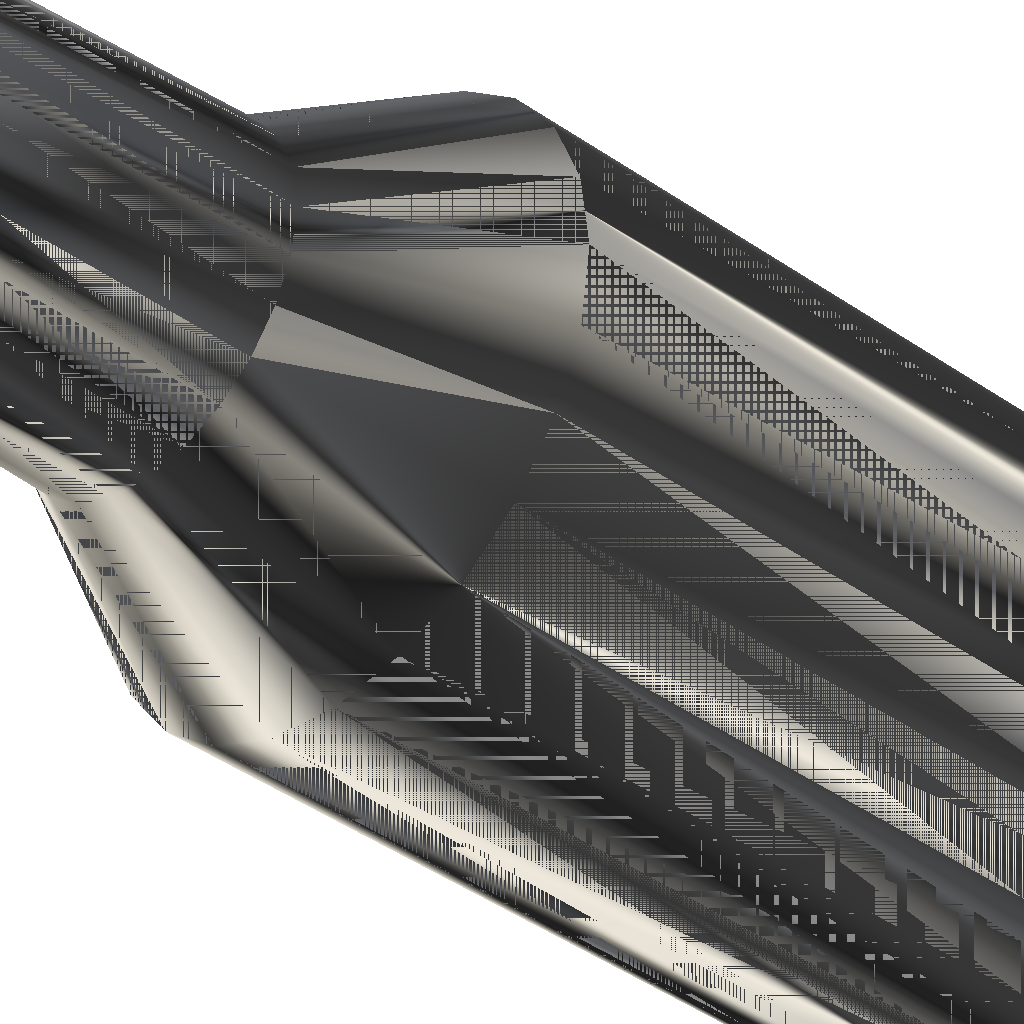
<metadata>
{"format":"obj","ext":"obj","renderer":"f3d","projection":"perspective","resolution":1024,"background":"white","views":[{"elev":-37.6,"azim":47.0,"up":"+Y"}]}
</metadata>
<code>
v 0.001846 -0.006891 0.07052
v 0 -0.006345 0.0693
v 0 -0.007134 0.07052
v 0.001642 -0.006129 0.0693
v -0.001642 -0.006129 0.0693
v 0 -0.004514 0.07221
v 0.003172 -0.005495 0.0693
v 0 -0.006345 0.06504
v -0.001846 -0.006891 0.07052
v -0.001642 -0.006129 0.06504
v 0.001168 -0.00436 0.07221
v 0.003567 -0.006178 0.07052
v 0.001642 -0.006129 0.06504
v -0.003172 -0.005495 0.0693
v -0.003172 -0.005495 0.06504
v -0.001168 -0.00436 0.07221
v 0.004486 -0.004486 0.0693
v 0.003172 -0.005495 0.06504
v 0 -0.006963 0.06316
v -0.003567 -0.006178 0.07052
v -0.001802 -0.006726 0.06316
v -0.002257 -0.00391 0.07221
v 0.002257 -0.00391 0.07221
v 0.005044 -0.005044 0.07052
v 0.001802 -0.006726 0.06316
v -0.004486 -0.004486 0.0693
v -0.004486 -0.004486 0.06504
v -0.003482 -0.00603 0.06316
v 0.005495 -0.003172 0.0693
v 0.004486 -0.004486 0.06504
v 0.003482 -0.00603 0.06316
v 0 -0.005833 0.06225
v -0.005044 -0.005044 0.07052
v -0.00151 -0.005635 0.06225
v -0.003192 -0.003192 0.07221
v 0.003192 -0.003192 0.07221
v 0.006178 -0.003567 0.07052
v 0.005495 -0.003172 0.06504
v 0.00151 -0.005635 0.06225
v -0.006178 -0.003567 0.07052
v -0.005495 -0.003172 0.0693
v -0.004924 -0.004924 0.06316
v -0.002917 -0.005052 0.06225
v 0.006129 -0.001642 0.0693
v 0.006129 -0.001642 0.06504
v 0.00603 -0.003482 0.06316
v 0.004924 -0.004924 0.06316
v 0.002917 -0.005052 0.06225
v 0.002058 -0.00768 0.04922
v 0 -0.007951 0.04922
v -0.005495 -0.003172 0.06504
v -0.002058 -0.00768 0.04922
v -0.00391 -0.002257 0.07221
v 0.00391 -0.002257 0.07221
v 0.006891 -0.001846 0.07052
v 0.006726 -0.001802 0.06316
v -0.006891 -0.001846 0.07052
v -0.006129 -0.001642 0.0693
v -0.004125 -0.004125 0.06225
v -0.00603 -0.003482 0.06316
v -0.003976 -0.006886 0.04922
v 0.006345 0 0.0693
v 0.006345 0 0.06504
v 0.006963 0 0.06316
v 0.004125 -0.004125 0.06225
v 0.005052 -0.002917 0.06225
v 0.003976 -0.006886 0.04922
v 0 -0.00924 0.02098
v -0.006129 -0.001642 0.06504
v -0.002391 -0.008925 0.02098
v 0.00436 -0.001168 0.07221
v 0.007134 0 0.07052
v 0.005635 -0.00151 0.06225
v 0.002391 -0.008925 0.02098
v -0.007134 0 0.07052
v -0.00436 -0.001168 0.07221
v -0.006345 0 0.0693
v -0.005622 -0.005622 0.04922
v -0.005052 -0.002917 0.06225
v -0.006726 -0.001802 0.06316
v -0.00462 -0.008002 0.02098
v 0.004514 0 0.07221
v 0.006129 0.001642 0.0693
v 0.006129 0.001642 0.06504
v 0.006726 0.001802 0.06316
v 0.005833 0 0.06225
v 0.006886 -0.003976 0.04922
v 0.00768 -0.002058 0.04922
v 0.005622 -0.005622 0.04922
v 0.00462 -0.008002 0.02098
v 0.004103 -0.01531 0.01029
v 0 -0.01585 0.01029
v -0.006345 0 0.06504
v -0.004103 -0.01531 0.01029
v -0.004514 0 0.07221
v 0.00436 0.001168 0.07221
v 0.006891 0.001846 0.07052
v 0.005635 0.00151 0.06225
v 0.007951 0 0.04922
v -0.006891 0.001846 0.07052
v -0.006129 0.001642 0.0693
v -0.006534 -0.006534 0.02098
v -0.006886 -0.003976 0.04922
v -0.005635 -0.00151 0.06225
v -0.006963 0 0.06316
v -0.007926 -0.01373 0.01029
v 0.005495 0.003172 0.0693
v 0.005495 0.003172 0.06504
v 0.00603 0.003482 0.06316
v 0.005052 0.002917 0.06225
v 0.00768 0.002058 0.04922
v 0.008002 -0.00462 0.02098
v 0.008925 -0.002391 0.02098
v 0.00924 0 0.02098
v 0.006534 -0.006534 0.02098
v 0.007926 -0.01373 0.01029
v 0 -0.01585 -0.06911
v -0.004103 -0.01531 -0.06911
v -0.00436 0.001168 0.07221
v -0.006129 0.001642 0.06504
v -0.005833 0 0.06225
v -0.007926 -0.01373 -0.06911
v 0.00391 0.002257 0.07221
v 0.006178 0.003567 0.07052
v 0.006886 0.003976 0.04922
v 0.008925 0.002391 0.02098
v 0.004103 -0.01531 -0.06911
v -0.006178 0.003567 0.07052
v -0.00391 0.002257 0.07221
v -0.005495 0.003172 0.0693
v -0.01121 -0.01121 0.01029
v -0.008002 -0.00462 0.02098
v -0.00768 -0.002058 0.04922
v -0.005635 0.00151 0.06225
v -0.006726 0.001802 0.06316
v -0.01121 -0.01121 -0.06911
v 0.004486 0.004486 0.0693
v 0.004486 0.004486 0.06504
v 0.004924 0.004924 0.06316
v 0.004125 0.004125 0.06225
v 0.005622 0.005622 0.04922
v 0.008002 0.00462 0.02098
v 0.01373 -0.007926 0.01029
v 0.01531 -0.004103 0.01029
v 0.01585 0 0.01029
v 0.01531 0.004103 0.01029
v 0.01121 -0.01121 0.01029
v 0.007926 -0.01373 -0.06911
v 0 -0.01341 -0.07221
v -0.003469 -0.01295 -0.07221
v -0.006702 -0.01161 -0.07221
v -0.005495 0.003172 0.06504
v -0.007951 0 0.04922
v -0.009478 -0.009478 -0.07221
v 0.003192 0.003192 0.07221
v 0.005044 0.005044 0.07052
v 0.006534 0.006534 0.02098
v 0.01373 0.007926 0.01029
v 0.006702 -0.01161 -0.07221
v 0.003469 -0.01295 -0.07221
v -0.005044 0.005044 0.07052
v -0.003192 0.003192 0.07221
v -0.004486 0.004486 0.0693
v -0.01373 -0.007926 0.01029
v -0.008925 -0.002391 0.02098
v -0.005052 0.002917 0.06225
v -0.00768 0.002058 0.04922
v -0.00603 0.003482 0.06316
v -0.01373 -0.007926 -0.06911
v 0.003567 0.006178 0.07052
v 0.003172 0.005495 0.0693
v 0.003482 0.00603 0.06316
v 0.002917 0.005052 0.06225
v 0.003976 0.006886 0.04922
v 0.00462 0.008002 0.02098
v 0.01121 0.01121 0.01029
v 0.01373 -0.007926 -0.06911
v 0.01531 -0.004103 -0.06911
v 0.01585 0 -0.06911
v 0.01531 0.004103 -0.06911
v 0.01373 0.007926 -0.06911
v 0.01121 -0.01121 -0.06911
v 0.009478 -0.009478 -0.07221
v -0.004486 0.004486 0.06504
v -0.00924 0 0.02098
v -0.01161 -0.006702 -0.07221
v 0.002257 0.00391 0.07221
v 0.003172 0.005495 0.06504
v 0.007926 0.01373 0.01029
v 0.01121 0.01121 -0.06911
v 0.01161 -0.006702 -0.07221
v -0.003567 0.006178 0.07052
v -0.002257 0.00391 0.07221
v -0.003172 0.005495 0.06504
v -0.01531 -0.004103 0.01029
v -0.004125 0.004125 0.06225
v -0.006886 0.003976 0.04922
v -0.008925 0.002391 0.02098
v -0.004924 0.004924 0.06316
v -0.01531 -0.004103 -0.06911
v 0.001846 0.006891 0.07052
v 0.001168 0.00436 0.07221
v 0.001642 0.006129 0.0693
v 0.001802 0.006726 0.06316
v 0.00151 0.005635 0.06225
v 0.002058 0.00768 0.04922
v 0.002391 0.008925 0.02098
v 0.004103 0.01531 0.01029
v 0.01295 -0.003469 -0.07221
v 0.01341 0 -0.07221
v 0.01295 0.003469 -0.07221
v 0.01161 0.006702 -0.07221
v 0.009478 0.009478 -0.07221
v -0.003172 0.005495 0.0693
v -0.003482 0.00603 0.06316
v -0.01585 0 0.01029
v -0.01295 -0.003469 -0.07221
v 0.001642 0.006129 0.06504
v 0.007926 0.01373 -0.06911
v -0.001846 0.006891 0.07052
v -0.001168 0.00436 0.07221
v -0.001642 0.006129 0.06504
v -0.001802 0.006726 0.06316
v -0.002917 0.005052 0.06225
v -0.005622 0.005622 0.04922
v -0.008002 0.00462 0.02098
v -0.01531 0.004103 0.01029
v -0.01585 0 -0.06911
v 0 0.007134 0.07052
v 0 0.004514 0.07221
v 0 0.006345 0.0693
v 0 0.006345 0.06504
v 0 0.005833 0.06225
v 0 0.007951 0.04922
v 0 0.00924 0.02098
v 0 0.01585 0.01029
v 0.004103 0.01531 -0.06911
v -0.01341 0 -0.07221
v -0.01295 0.003469 -0.07221
v -0.009478 0.009478 -0.07221
v 0.006702 0.01161 -0.07221
v -0.001642 0.006129 0.0693
v -0.00151 0.005635 0.06225
v -0.003976 0.006886 0.04922
v 0 0.006963 0.06316
v -0.01161 0.006702 -0.07221
v -0.002058 0.00768 0.04922
v -0.006534 0.006534 0.02098
v -0.00462 0.008002 0.02098
v -0.01373 0.007926 0.01029
v -0.01531 0.004103 -0.06911
v -0.002391 0.008925 0.02098
v 0 0.01585 -0.06911
v 0.003469 0.01295 -0.07221
v -0.01373 0.007926 -0.06911
v -0.006702 0.01161 -0.07221
v -0.01121 0.01121 -0.06911
v -0.004103 0.01531 0.01029
v -0.007926 0.01373 -0.06911
v -0.01121 0.01121 0.01029
v -0.007926 0.01373 0.01029
v -0.004103 0.01531 -0.06911
v 0 0.01341 -0.07221
v -0.003469 0.01295 -0.07221
f 1 2 3
f 2 1 4
f 3 2 1
f 4 1 2
f 5 3 2
f 2 3 5
f 6 1 3
f 3 1 6
f 1 7 4
f 4 7 1
f 4 8 2
f 2 8 4
f 3 5 9
f 9 5 3
f 2 10 5
f 5 10 2
f 1 6 11
f 11 6 1
f 9 6 3
f 3 6 9
f 7 1 12
f 12 1 7
f 7 13 4
f 4 13 7
f 8 4 13
f 13 4 8
f 10 2 8
f 8 2 10
f 14 9 5
f 5 9 14
f 15 5 10
f 10 5 15
f 16 11 6
f 6 11 16
f 11 12 1
f 1 12 11
f 6 9 16
f 16 9 6
f 12 17 7
f 7 17 12
f 13 7 18
f 18 7 13
f 13 19 8
f 8 19 13
f 19 10 8
f 8 10 19
f 9 14 20
f 20 14 9
f 5 15 14
f 14 15 5
f 21 15 10
f 10 15 21
f 22 11 16
f 16 11 22
f 12 11 23
f 23 11 12
f 20 16 9
f 9 16 20
f 17 12 24
f 24 12 17
f 17 18 7
f 7 18 17
f 18 25 13
f 13 25 18
f 19 13 25
f 25 13 19
f 10 19 21
f 21 19 10
f 26 20 14
f 14 20 26
f 27 14 15
f 15 14 27
f 15 21 28
f 28 21 15
f 22 23 11
f 11 23 22
f 16 20 22
f 22 20 16
f 23 24 12
f 12 24 23
f 24 29 17
f 17 29 24
f 18 17 30
f 30 17 18
f 25 18 31
f 31 18 25
f 25 32 19
f 19 32 25
f 32 21 19
f 19 21 32
f 20 26 33
f 33 26 20
f 14 27 26
f 26 27 14
f 28 27 15
f 15 27 28
f 34 28 21
f 21 28 34
f 35 23 22
f 22 23 35
f 33 22 20
f 20 22 33
f 24 23 36
f 36 23 24
f 29 24 37
f 37 24 29
f 38 17 29
f 29 17 38
f 17 38 30
f 30 38 17
f 30 31 18
f 18 31 30
f 31 39 25
f 25 39 31
f 32 25 39
f 39 25 32
f 21 32 34
f 34 32 21
f 26 40 33
f 33 40 26
f 27 41 26
f 26 41 27
f 27 28 42
f 42 28 27
f 28 34 43
f 43 34 28
f 35 36 23
f 23 36 35
f 22 33 35
f 35 33 22
f 36 37 24
f 24 37 36
f 37 44 29
f 29 44 37
f 29 45 38
f 38 45 29
f 46 30 38
f 38 30 46
f 31 30 47
f 47 30 31
f 39 31 48
f 48 31 39
f 49 32 39
f 39 32 49
f 50 34 32
f 32 34 50
f 40 26 41
f 41 26 40
f 40 35 33
f 33 35 40
f 41 27 51
f 51 27 41
f 43 42 28
f 28 42 43
f 42 51 27
f 27 51 42
f 52 43 34
f 34 43 52
f 53 36 35
f 35 36 53
f 37 36 54
f 54 36 37
f 44 37 55
f 55 37 44
f 45 29 44
f 44 29 45
f 56 38 45
f 45 38 56
f 30 46 47
f 47 46 30
f 38 56 46
f 46 56 38
f 47 48 31
f 31 48 47
f 48 49 39
f 39 49 48
f 32 49 50
f 50 49 32
f 34 50 52
f 52 50 34
f 41 57 40
f 40 57 41
f 35 40 53
f 53 40 35
f 51 58 41
f 41 58 51
f 42 43 59
f 59 43 42
f 51 42 60
f 60 42 51
f 43 52 61
f 61 52 43
f 53 54 36
f 36 54 53
f 54 55 37
f 37 55 54
f 55 62 44
f 44 62 55
f 44 63 45
f 45 63 44
f 45 64 56
f 56 64 45
f 46 65 47
f 47 65 46
f 56 66 46
f 46 66 56
f 48 47 65
f 65 47 48
f 49 48 67
f 67 48 49
f 49 68 50
f 50 68 49
f 68 52 50
f 50 52 68
f 57 41 58
f 58 41 57
f 57 53 40
f 40 53 57
f 58 51 69
f 69 51 58
f 61 59 43
f 43 59 61
f 59 60 42
f 42 60 59
f 60 69 51
f 51 69 60
f 70 61 52
f 52 61 70
f 53 71 54
f 54 71 53
f 55 54 71
f 71 54 55
f 62 55 72
f 72 55 62
f 63 44 62
f 62 44 63
f 64 45 63
f 63 45 64
f 64 73 56
f 56 73 64
f 65 46 66
f 66 46 65
f 66 56 73
f 73 56 66
f 65 67 48
f 48 67 65
f 67 74 49
f 49 74 67
f 68 49 74
f 74 49 68
f 52 68 70
f 70 68 52
f 58 75 57
f 57 75 58
f 53 57 76
f 76 57 53
f 69 77 58
f 58 77 69
f 59 61 78
f 78 61 59
f 60 59 79
f 79 59 60
f 69 60 80
f 80 60 69
f 61 70 81
f 81 70 61
f 76 71 53
f 53 71 76
f 82 55 71
f 71 55 82
f 55 82 72
f 72 82 55
f 72 83 62
f 62 83 72
f 62 84 63
f 63 84 62
f 63 85 64
f 64 85 63
f 73 64 86
f 86 64 73
f 87 65 66
f 66 65 87
f 88 66 73
f 73 66 88
f 67 65 89
f 89 65 67
f 74 67 90
f 90 67 74
f 91 68 74
f 74 68 91
f 92 70 68
f 68 70 92
f 75 58 77
f 77 58 75
f 75 76 57
f 57 76 75
f 77 69 93
f 93 69 77
f 81 78 61
f 61 78 81
f 78 79 59
f 59 79 78
f 79 80 60
f 60 80 79
f 80 93 69
f 69 93 80
f 94 81 70
f 70 81 94
f 95 71 76
f 76 71 95
f 95 82 71
f 71 82 95
f 96 72 82
f 82 72 96
f 83 72 97
f 97 72 83
f 84 62 83
f 83 62 84
f 85 63 84
f 84 63 85
f 98 64 85
f 85 64 98
f 64 98 86
f 86 98 64
f 99 73 86
f 86 73 99
f 65 87 89
f 89 87 65
f 66 88 87
f 87 88 66
f 73 99 88
f 88 99 73
f 89 90 67
f 67 90 89
f 90 91 74
f 74 91 90
f 68 91 92
f 92 91 68
f 70 92 94
f 94 92 70
f 77 100 75
f 75 100 77
f 76 75 95
f 95 75 76
f 93 101 77
f 77 101 93
f 78 81 102
f 102 81 78
f 79 78 103
f 103 78 79
f 80 79 104
f 104 79 80
f 93 80 105
f 105 80 93
f 81 94 106
f 106 94 81
f 95 96 82
f 82 96 95
f 72 96 97
f 97 96 72
f 97 107 83
f 83 107 97
f 83 108 84
f 84 108 83
f 84 109 85
f 85 109 84
f 85 110 98
f 98 110 85
f 111 86 98
f 98 86 111
f 86 111 99
f 99 111 86
f 112 89 87
f 87 89 112
f 113 87 88
f 88 87 113
f 114 88 99
f 99 88 114
f 90 89 115
f 115 89 90
f 91 90 116
f 116 90 91
f 91 117 92
f 92 117 91
f 92 118 94
f 94 118 92
f 100 77 101
f 101 77 100
f 119 75 100
f 100 75 119
f 75 119 95
f 95 119 75
f 101 93 120
f 120 93 101
f 106 102 81
f 81 102 106
f 102 103 78
f 78 103 102
f 103 104 79
f 79 104 103
f 121 80 104
f 104 80 121
f 80 121 105
f 105 121 80
f 105 120 93
f 93 120 105
f 94 122 106
f 106 122 94
f 119 96 95
f 95 96 119
f 123 97 96
f 96 97 123
f 107 97 124
f 124 97 107
f 108 83 107
f 107 83 108
f 109 84 108
f 108 84 109
f 110 85 109
f 109 85 110
f 125 98 110
f 110 98 125
f 98 125 111
f 111 125 98
f 126 99 111
f 111 99 126
f 89 112 115
f 115 112 89
f 87 113 112
f 112 113 87
f 88 114 113
f 113 114 88
f 99 126 114
f 114 126 99
f 115 116 90
f 90 116 115
f 116 127 91
f 91 127 116
f 117 91 127
f 127 91 117
f 118 92 117
f 117 92 118
f 122 94 118
f 118 94 122
f 101 128 100
f 100 128 101
f 100 129 119
f 119 129 100
f 120 130 101
f 101 130 120
f 102 106 131
f 131 106 102
f 103 102 132
f 132 102 103
f 104 103 133
f 133 103 104
f 133 121 104
f 104 121 133
f 134 105 121
f 121 105 134
f 120 105 135
f 135 105 120
f 136 106 122
f 122 106 136
f 119 123 96
f 96 123 119
f 97 123 124
f 124 123 97
f 124 137 107
f 107 137 124
f 107 138 108
f 108 138 107
f 108 139 109
f 109 139 108
f 109 140 110
f 110 140 109
f 110 141 125
f 125 141 110
f 142 111 125
f 125 111 142
f 111 142 126
f 126 142 111
f 143 115 112
f 112 115 143
f 144 112 113
f 113 112 144
f 145 113 114
f 114 113 145
f 146 114 126
f 126 114 146
f 116 115 147
f 147 115 116
f 127 116 148
f 148 116 127
f 127 149 117
f 117 149 127
f 117 150 118
f 118 150 117
f 118 151 122
f 122 151 118
f 128 101 130
f 130 101 128
f 129 100 128
f 128 100 129
f 129 123 119
f 119 123 129
f 130 120 152
f 152 120 130
f 106 136 131
f 131 136 106
f 131 132 102
f 102 132 131
f 132 133 103
f 103 133 132
f 121 133 153
f 153 133 121
f 105 134 135
f 135 134 105
f 153 134 121
f 121 134 153
f 135 152 120
f 120 152 135
f 122 154 136
f 136 154 122
f 155 124 123
f 123 124 155
f 137 124 156
f 156 124 137
f 138 107 137
f 137 107 138
f 139 108 138
f 138 108 139
f 140 109 139
f 139 109 140
f 141 110 140
f 140 110 141
f 157 125 141
f 141 125 157
f 125 157 142
f 142 157 125
f 158 126 142
f 142 126 158
f 115 143 147
f 147 143 115
f 112 144 143
f 143 144 112
f 113 145 144
f 144 145 113
f 114 146 145
f 145 146 114
f 126 158 146
f 146 158 126
f 147 148 116
f 116 148 147
f 159 127 148
f 148 127 159
f 149 127 160
f 160 127 149
f 150 117 149
f 149 117 150
f 151 118 150
f 150 118 151
f 154 122 151
f 151 122 154
f 130 161 128
f 128 161 130
f 128 162 129
f 129 162 128
f 129 155 123
f 123 155 129
f 152 163 130
f 130 163 152
f 136 164 131
f 131 164 136
f 132 131 164
f 164 131 132
f 133 132 165
f 165 132 133
f 165 153 133
f 133 153 165
f 166 135 134
f 134 135 166
f 134 153 167
f 167 153 134
f 152 135 168
f 168 135 152
f 154 169 136
f 136 169 154
f 124 155 156
f 156 155 124
f 170 137 156
f 156 137 170
f 171 138 137
f 137 138 171
f 138 172 139
f 139 172 138
f 139 173 140
f 140 173 139
f 140 174 141
f 141 174 140
f 141 175 157
f 157 175 141
f 176 142 157
f 157 142 176
f 142 176 158
f 158 176 142
f 177 147 143
f 143 147 177
f 178 143 144
f 144 143 178
f 179 144 145
f 145 144 179
f 180 145 146
f 146 145 180
f 181 146 158
f 158 146 181
f 148 147 182
f 182 147 148
f 127 159 160
f 160 159 127
f 148 183 159
f 159 183 148
f 149 150 160
f 150 151 159
f 151 154 183
f 161 130 163
f 163 130 161
f 162 128 161
f 161 128 162
f 162 155 129
f 129 155 162
f 163 152 184
f 184 152 163
f 164 136 169
f 169 136 164
f 164 165 132
f 132 165 164
f 153 165 185
f 185 165 153
f 135 166 168
f 168 166 135
f 167 166 134
f 134 166 167
f 185 167 153
f 153 167 185
f 168 184 152
f 152 184 168
f 169 154 186
f 186 154 169
f 187 156 155
f 155 156 187
f 137 170 171
f 171 170 137
f 156 187 170
f 170 187 156
f 138 171 188
f 188 171 138
f 172 138 188
f 188 138 172
f 173 139 172
f 172 139 173
f 174 140 173
f 173 140 174
f 175 141 174
f 174 141 175
f 189 157 175
f 175 157 189
f 157 189 176
f 176 189 157
f 190 158 176
f 176 158 190
f 147 177 182
f 182 177 147
f 143 178 177
f 177 178 143
f 144 179 178
f 178 179 144
f 145 180 179
f 179 180 145
f 146 181 180
f 180 181 146
f 158 190 181
f 181 190 158
f 183 148 182
f 182 148 183
f 160 150 159
f 159 151 183
f 183 154 191
f 163 192 161
f 161 192 163
f 161 193 162
f 162 193 161
f 162 187 155
f 155 187 162
f 194 163 184
f 184 163 194
f 169 195 164
f 164 195 169
f 165 164 195
f 195 164 165
f 195 185 165
f 165 185 195
f 196 168 166
f 166 168 196
f 166 167 197
f 197 167 166
f 167 185 198
f 198 185 167
f 184 168 199
f 199 168 184
f 154 186 191
f 186 200 169
f 169 200 186
f 201 171 170
f 170 171 201
f 202 170 187
f 187 170 202
f 203 188 171
f 171 188 203
f 188 204 172
f 172 204 188
f 172 205 173
f 173 205 172
f 173 206 174
f 174 206 173
f 174 207 175
f 175 207 174
f 175 208 189
f 189 208 175
f 189 190 176
f 176 190 189
f 191 182 177
f 177 182 191
f 209 177 178
f 178 177 209
f 210 178 179
f 179 178 210
f 211 179 180
f 180 179 211
f 212 180 181
f 181 180 212
f 213 181 190
f 190 181 213
f 182 191 183
f 183 191 182
f 192 163 214
f 214 163 192
f 193 161 192
f 192 161 193
f 193 187 162
f 162 187 193
f 163 194 214
f 214 194 163
f 184 215 194
f 194 215 184
f 195 169 200
f 200 169 195
f 185 195 216
f 216 195 185
f 168 196 199
f 199 196 168
f 197 196 166
f 166 196 197
f 198 197 167
f 167 197 198
f 216 198 185
f 185 198 216
f 215 184 199
f 199 184 215
f 191 186 209
f 200 186 217
f 217 186 200
f 171 201 203
f 203 201 171
f 170 202 201
f 201 202 170
f 193 202 187
f 187 202 193
f 188 203 218
f 218 203 188
f 204 188 218
f 218 188 204
f 205 172 204
f 204 172 205
f 206 173 205
f 205 173 206
f 207 174 206
f 206 174 207
f 208 175 207
f 207 175 208
f 208 219 189
f 189 219 208
f 190 189 219
f 219 189 190
f 177 209 191
f 191 209 177
f 178 210 209
f 209 210 178
f 179 211 210
f 210 211 179
f 180 212 211
f 211 212 180
f 181 213 212
f 212 213 181
f 219 213 190
f 190 213 219
f 214 220 192
f 192 220 214
f 192 221 193
f 193 221 192
f 222 214 194
f 194 214 222
f 223 194 215
f 215 194 223
f 200 216 195
f 195 216 200
f 224 199 196
f 196 199 224
f 196 197 225
f 225 197 196
f 197 198 226
f 226 198 197
f 198 216 227
f 227 216 198
f 199 224 215
f 215 224 199
f 186 217 209
f 217 228 200
f 200 228 217
f 229 203 201
f 201 203 229
f 230 201 202
f 202 201 230
f 221 202 193
f 193 202 221
f 231 218 203
f 203 218 231
f 232 204 218
f 218 204 232
f 204 233 205
f 205 233 204
f 205 234 206
f 206 234 205
f 206 235 207
f 207 235 206
f 207 236 208
f 208 236 207
f 219 208 237
f 237 208 219
f 209 238 210
f 210 238 211
f 211 239 212
f 212 240 213
f 213 219 241
f 241 219 213
f 220 214 242
f 242 214 220
f 221 192 220
f 220 192 221
f 214 222 242
f 242 222 214
f 194 223 222
f 222 223 194
f 215 243 223
f 223 243 215
f 216 200 228
f 228 200 216
f 196 244 224
f 224 244 196
f 226 225 197
f 197 225 226
f 244 196 225
f 225 196 244
f 227 226 198
f 198 226 227
f 228 227 216
f 216 227 228
f 243 215 224
f 224 215 243
f 217 238 209
f 228 217 238
f 238 217 228
f 203 229 231
f 231 229 203
f 201 230 229
f 229 230 201
f 202 221 230
f 230 221 202
f 218 231 232
f 232 231 218
f 204 232 245
f 245 232 204
f 233 204 245
f 245 204 233
f 234 205 233
f 233 205 234
f 235 206 234
f 234 206 235
f 236 207 235
f 235 207 236
f 236 237 208
f 208 237 236
f 237 241 219
f 219 241 237
f 238 239 211
f 239 246 212
f 213 240 241
f 246 240 212
f 242 229 220
f 220 229 242
f 220 230 221
f 221 230 220
f 232 242 222
f 222 242 232
f 245 222 223
f 223 222 245
f 233 223 243
f 243 223 233
f 247 224 244
f 244 224 247
f 225 226 248
f 248 226 225
f 225 249 244
f 244 249 225
f 226 227 250
f 250 227 226
f 227 228 251
f 251 228 227
f 224 247 243
f 243 247 224
f 238 251 228
f 228 251 238
f 229 242 231
f 231 242 229
f 230 220 229
f 229 220 230
f 242 232 231
f 231 232 242
f 222 245 232
f 232 245 222
f 223 233 245
f 245 233 223
f 243 234 233
f 233 234 243
f 247 235 234
f 234 235 247
f 252 236 235
f 235 236 252
f 237 236 253
f 253 236 237
f 241 237 254
f 254 237 241
f 251 238 239
f 239 238 251
f 255 239 246
f 246 239 255
f 240 256 241
f 257 246 240
f 240 246 257
f 244 252 247
f 247 252 244
f 250 248 226
f 226 248 250
f 249 225 248
f 248 225 249
f 252 244 249
f 249 244 252
f 251 250 227
f 227 250 251
f 234 243 247
f 247 243 234
f 235 247 252
f 252 247 235
f 236 252 258
f 258 252 236
f 258 253 236
f 236 253 258
f 253 254 237
f 237 254 253
f 241 256 254
f 239 255 251
f 251 255 239
f 246 257 255
f 255 257 246
f 259 240 256
f 256 240 259
f 240 259 257
f 257 259 240
f 248 250 260
f 260 250 248
f 248 261 249
f 249 261 248
f 249 258 252
f 252 258 249
f 250 251 255
f 255 251 250
f 253 258 262
f 262 258 253
f 254 253 263
f 263 253 254
f 256 264 254
f 260 255 257
f 257 255 260
f 256 262 259
f 259 262 256
f 259 260 257
f 257 260 259
f 255 260 250
f 250 260 255
f 261 248 260
f 260 248 261
f 258 249 261
f 261 249 258
f 261 262 258
f 258 262 261
f 264 253 262
f 262 253 264
f 253 264 263
f 263 264 253
f 263 254 264
f 262 256 264
f 264 256 262
f 262 261 259
f 259 261 262
f 260 259 261
f 261 259 260
f 160 150 149
f 159 151 150
f 183 154 151
f 159 150 160
f 183 151 159
f 191 154 183
f 191 186 154
f 209 186 191
f 209 217 186
f 210 238 209
f 211 238 210
f 212 239 211
f 213 240 212
f 209 238 217
f 211 239 238
f 212 246 239
f 241 240 213
f 212 240 246
f 241 256 240
f 254 256 241
f 254 264 256
f 264 254 263

</code>
